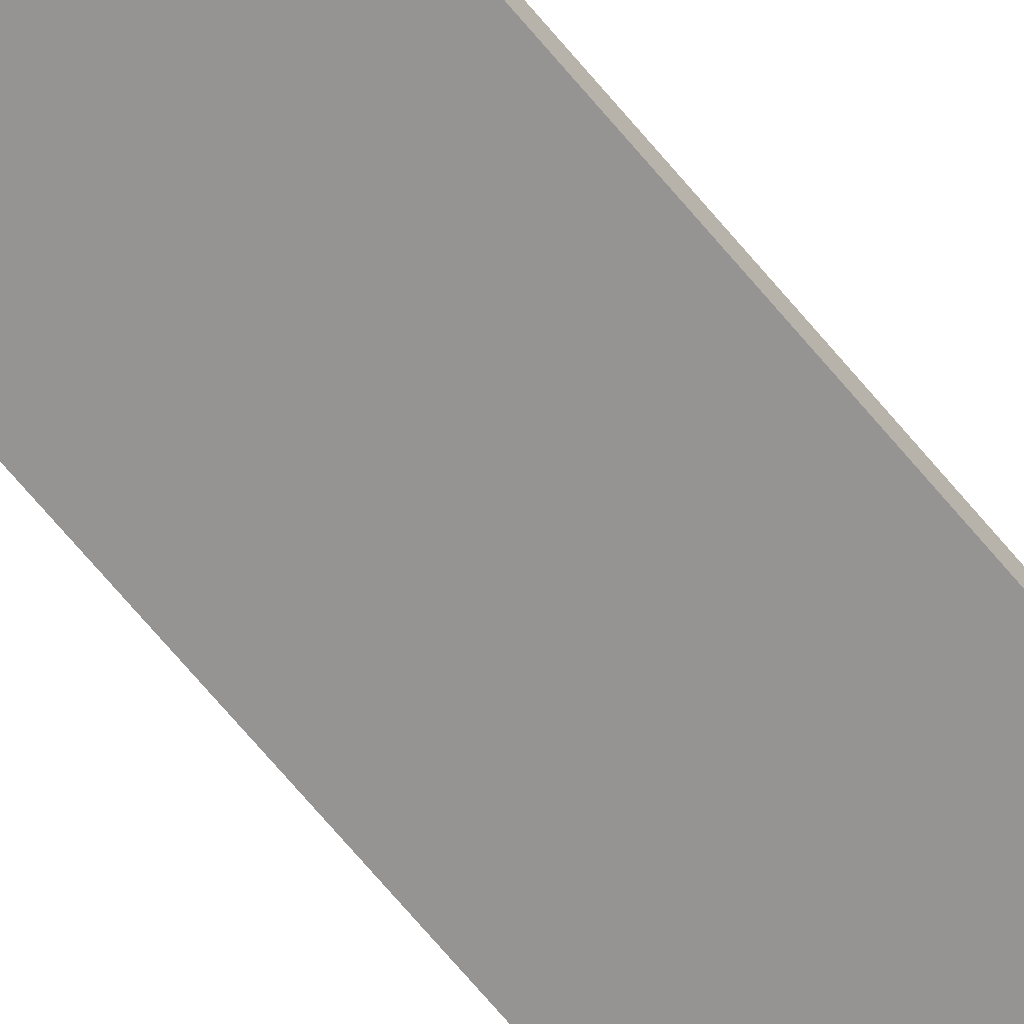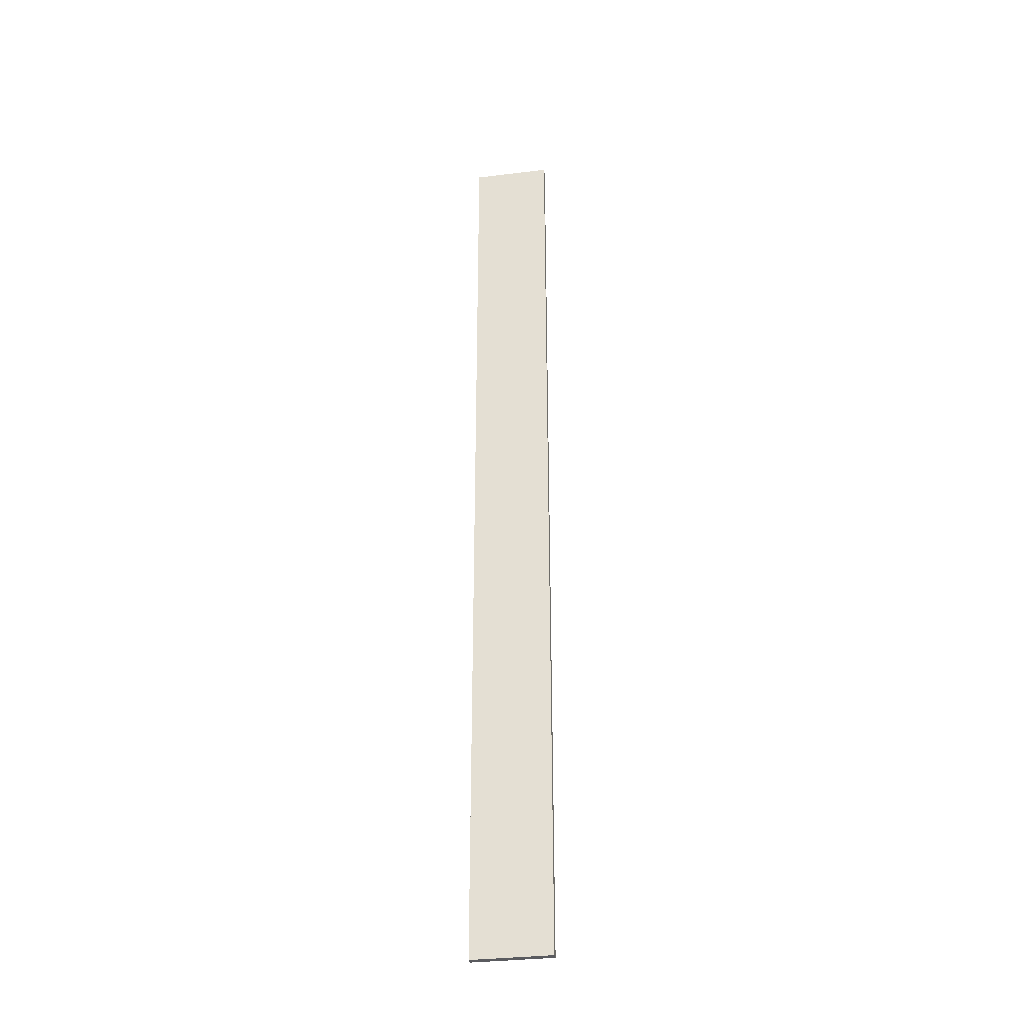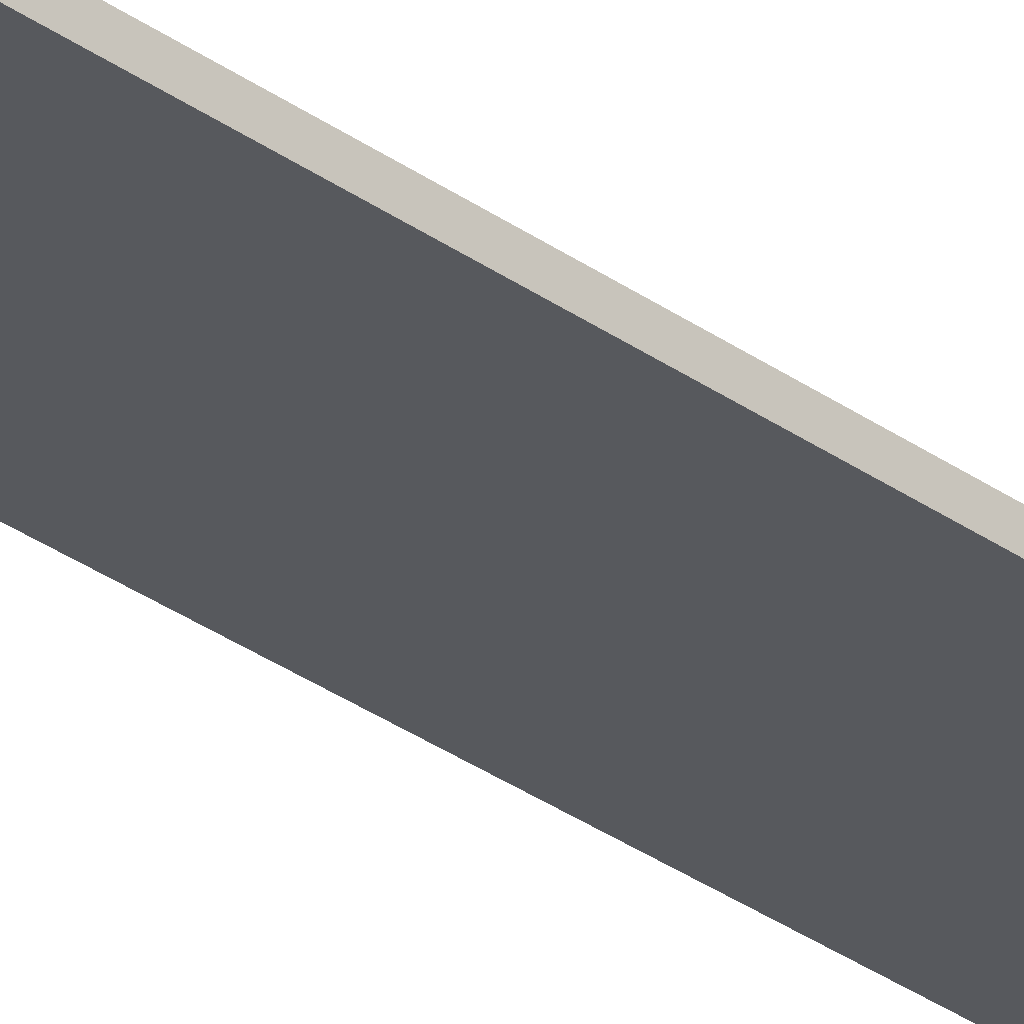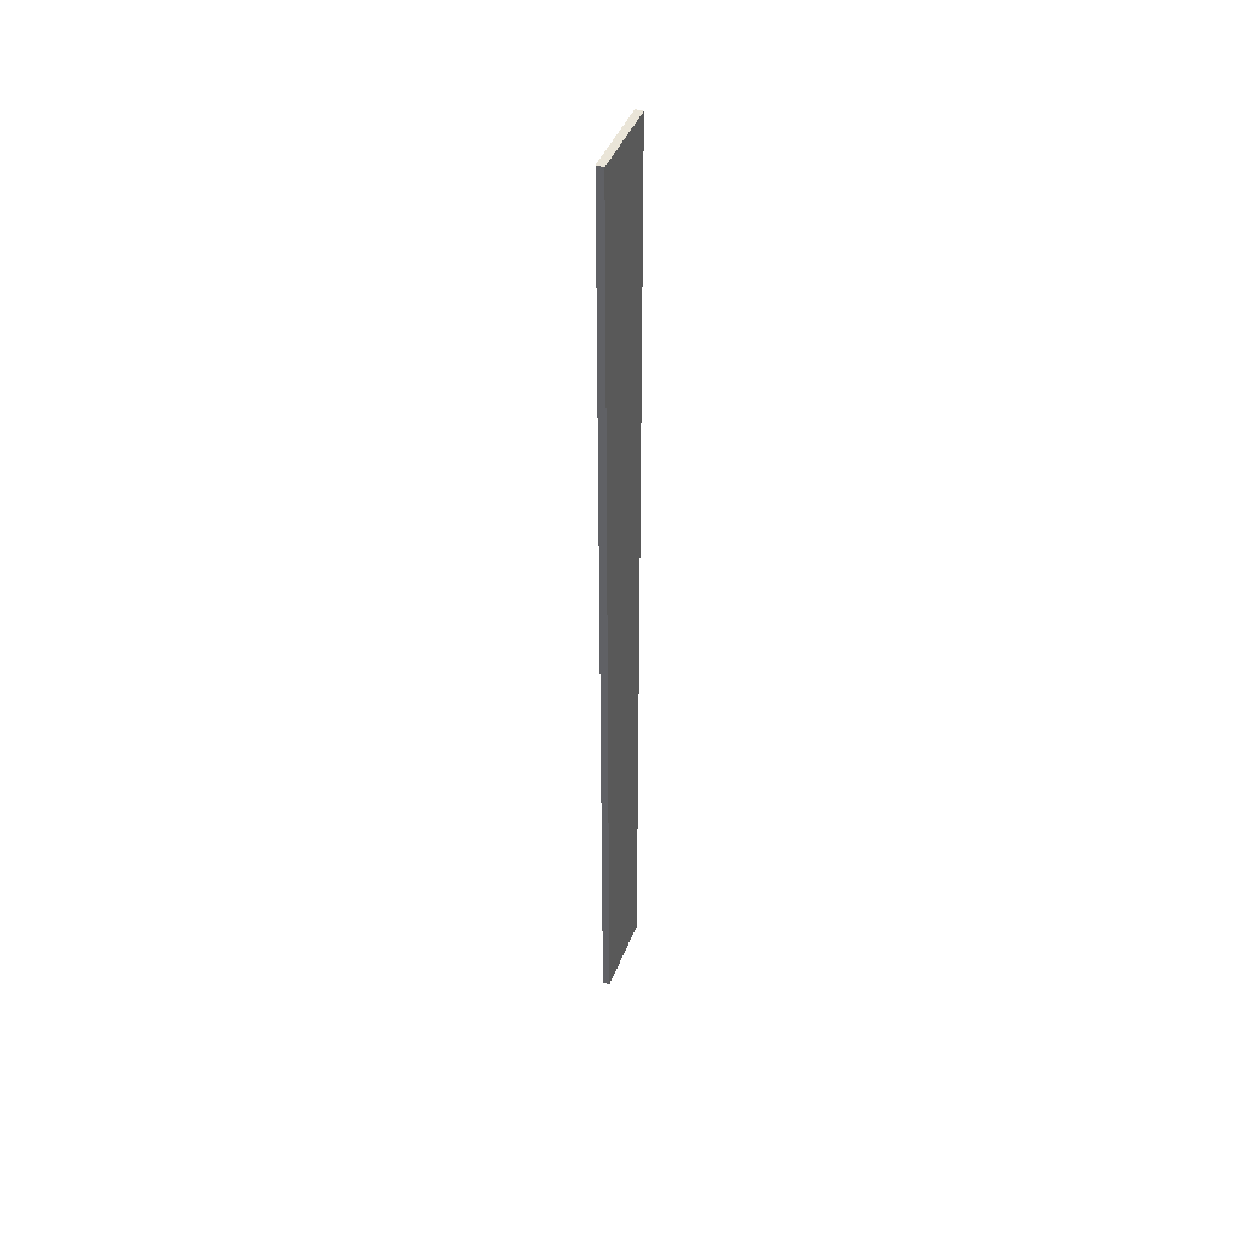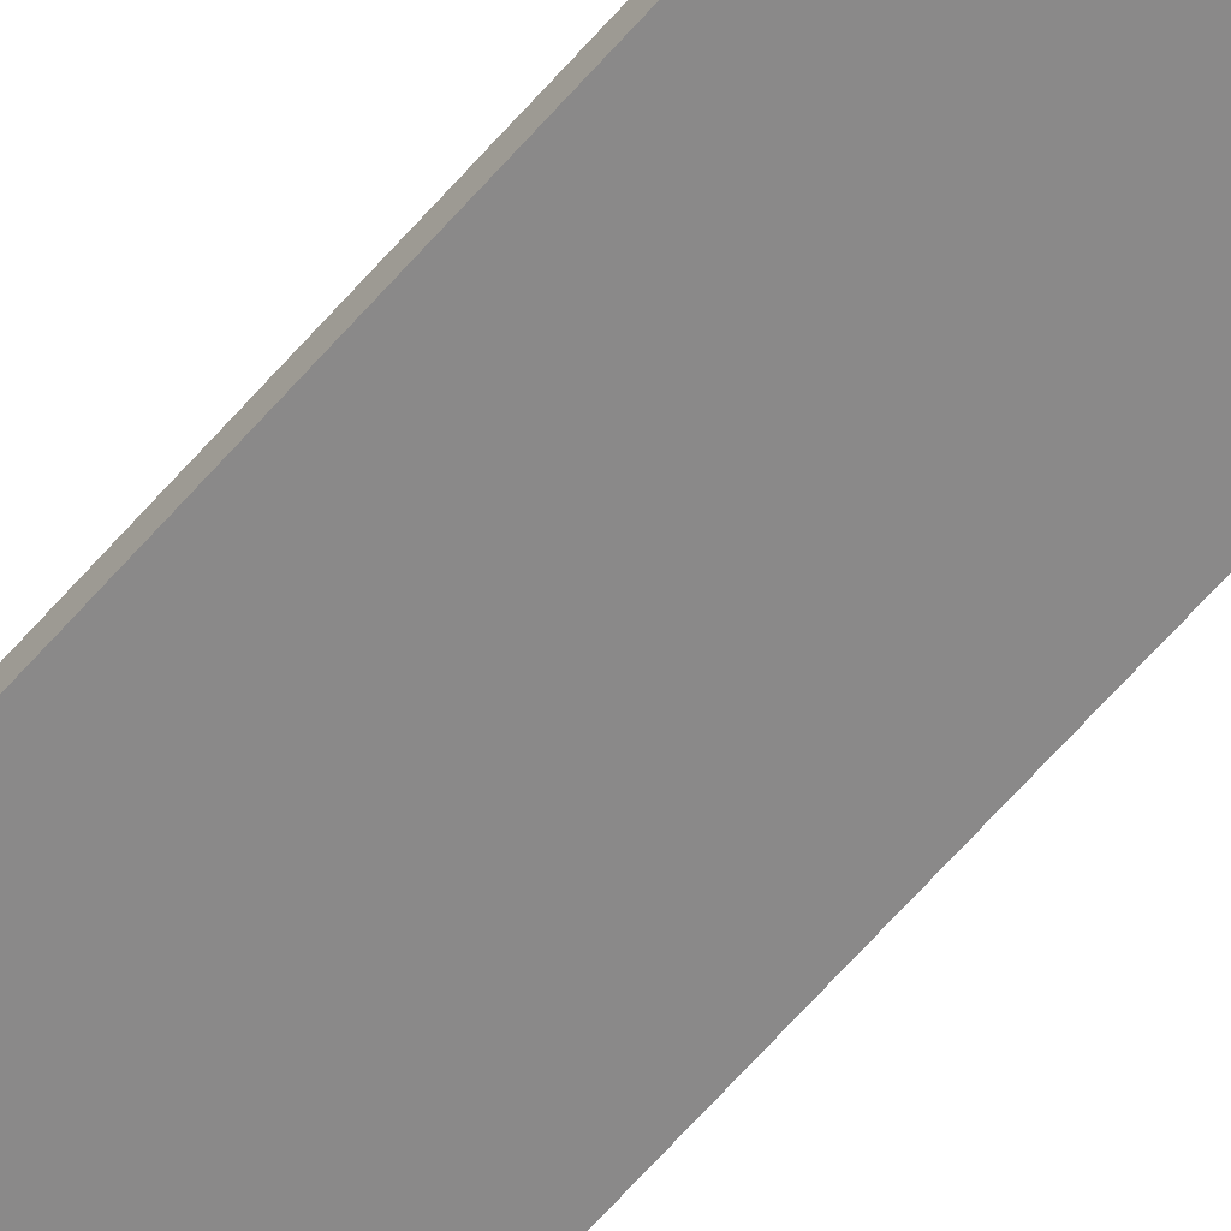
<metadata>
{"format":"obj","ext":"obj","renderer":"f3d","projection":"perspective","resolution":1024,"background":"white","views":[{"elev":-67.2,"azim":-140.5,"up":"+Y"},{"elev":-33.2,"azim":-170.4,"up":"+Z"},{"elev":-29.2,"azim":42.6,"up":"+Y"},{"elev":44.7,"azim":-69.1,"up":"+Z"},{"elev":-63.3,"azim":-40.7,"up":"+Y"}]}
</metadata>
<code>
o AlarmClockHandMinute_11
v -0.001796 -0.02035 0.03233
v 0.001796 -0.02035 0.03233
v -0.001796 -0.02035 0.07644
v 0.001796 -0.02035 0.07644
v -0.001796 -0.02003 0.07644
v 0.001796 -0.02003 0.07644
v -0.001796 -0.02003 0.03233
v 0.001796 -0.02003 0.03233
f 2 3 1
f 4 5 3
f 6 7 5
f 8 1 7
f 8 4 2
f 1 5 7
f 2 4 3
f 4 6 5
f 6 8 7
f 8 2 1
f 8 6 4
f 1 3 5

</code>
